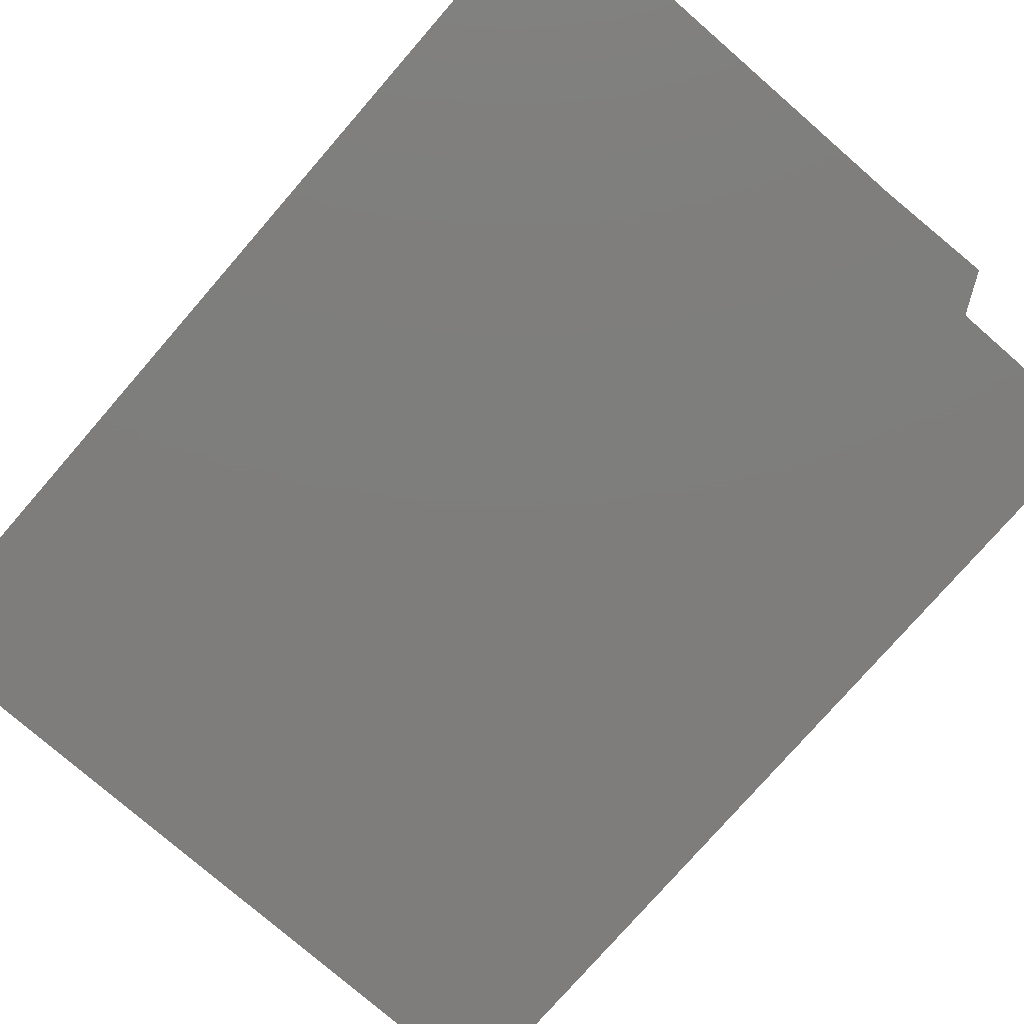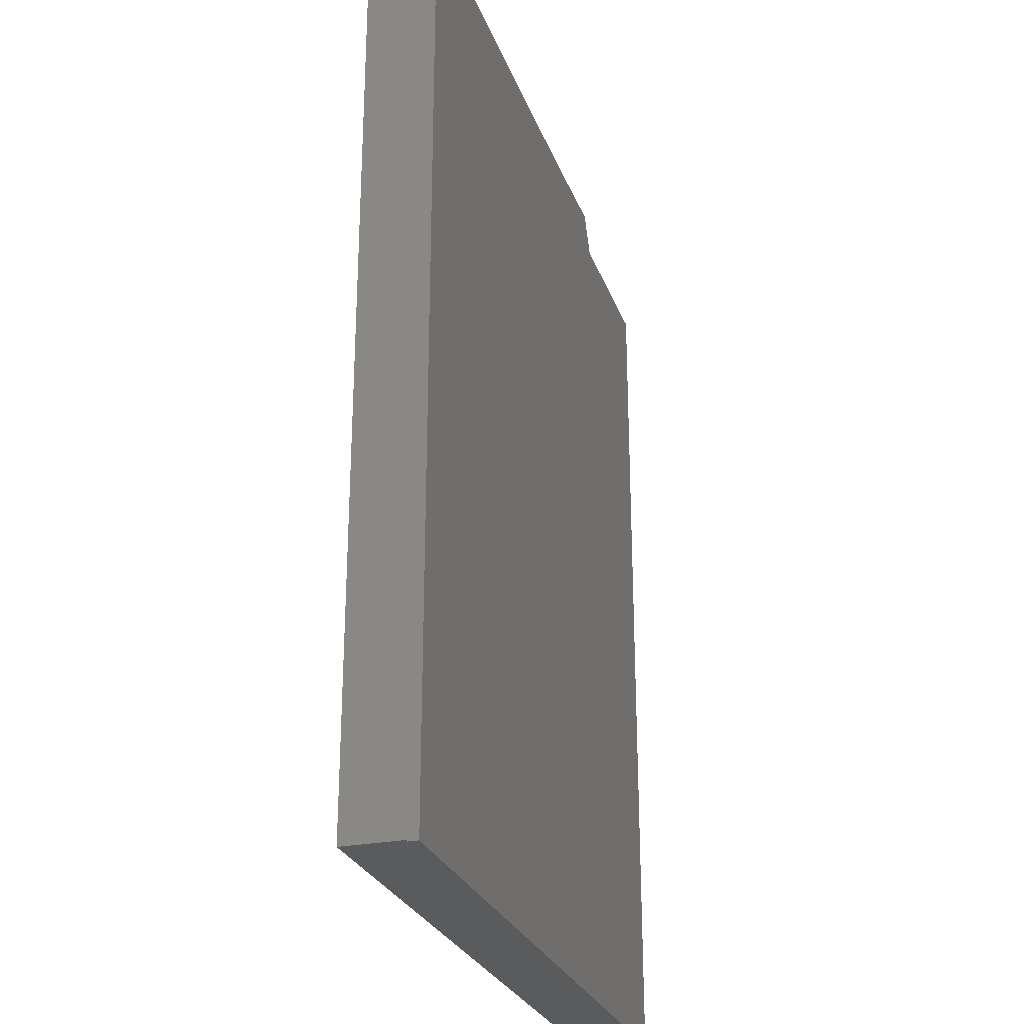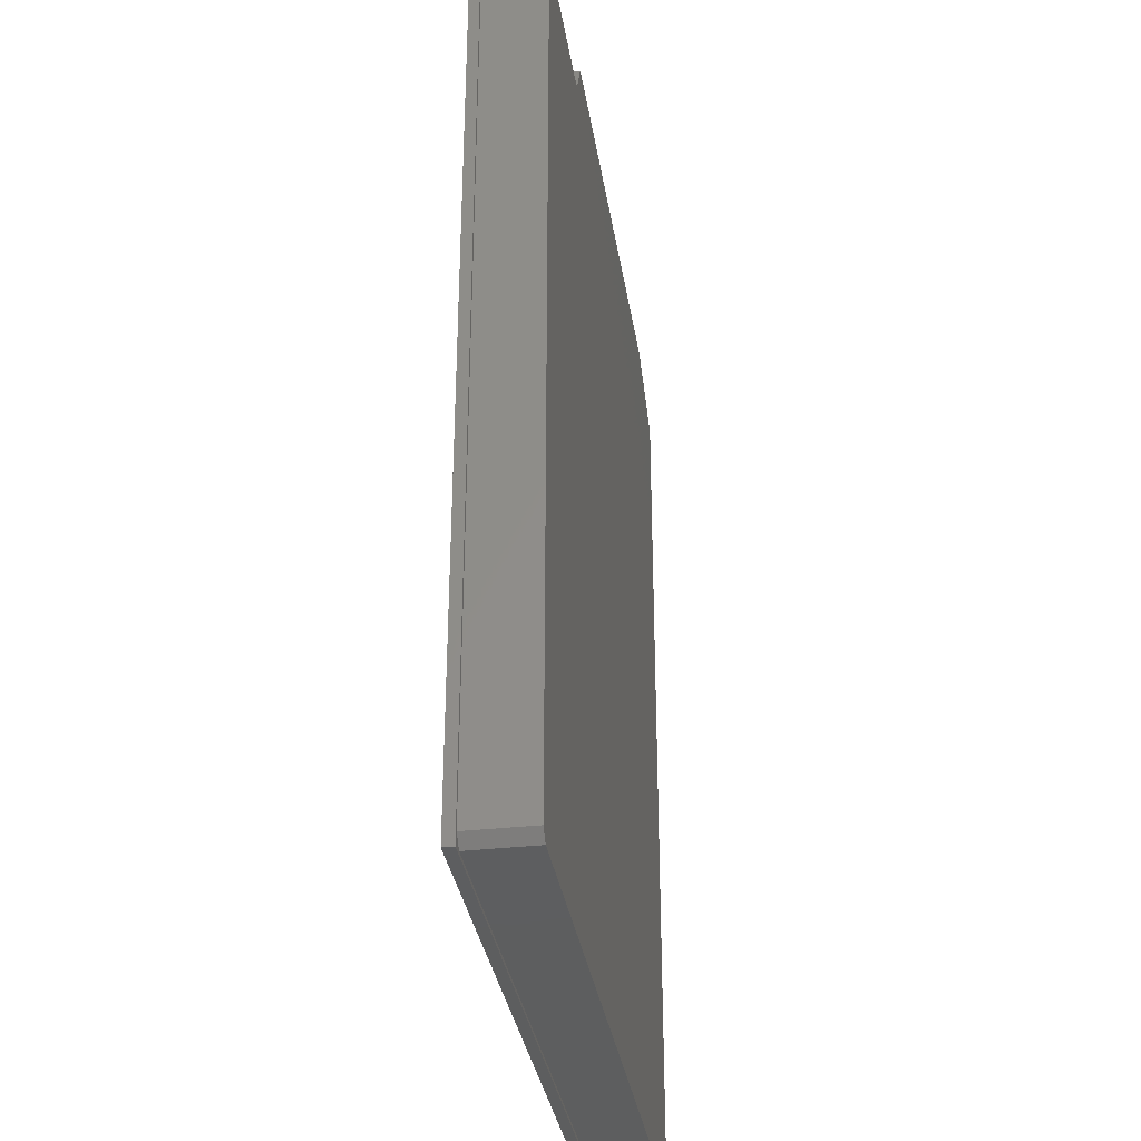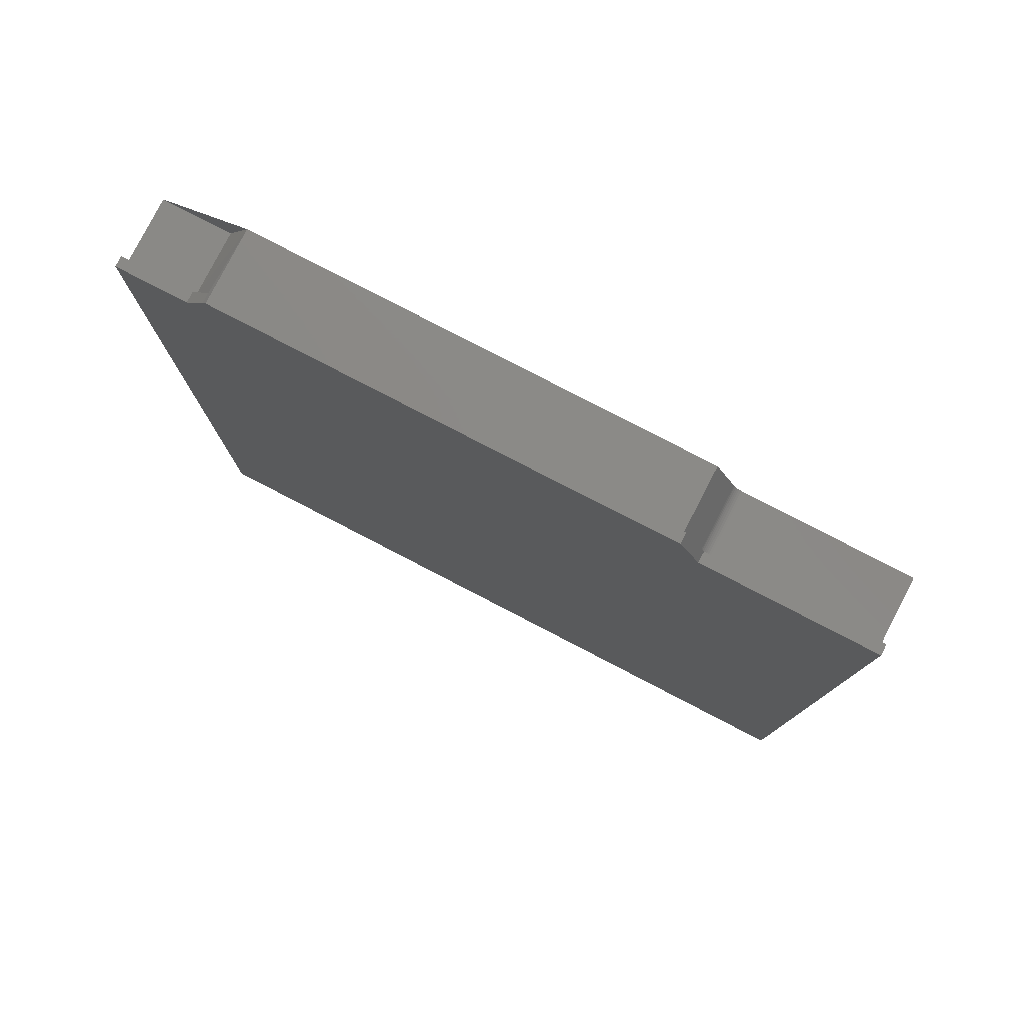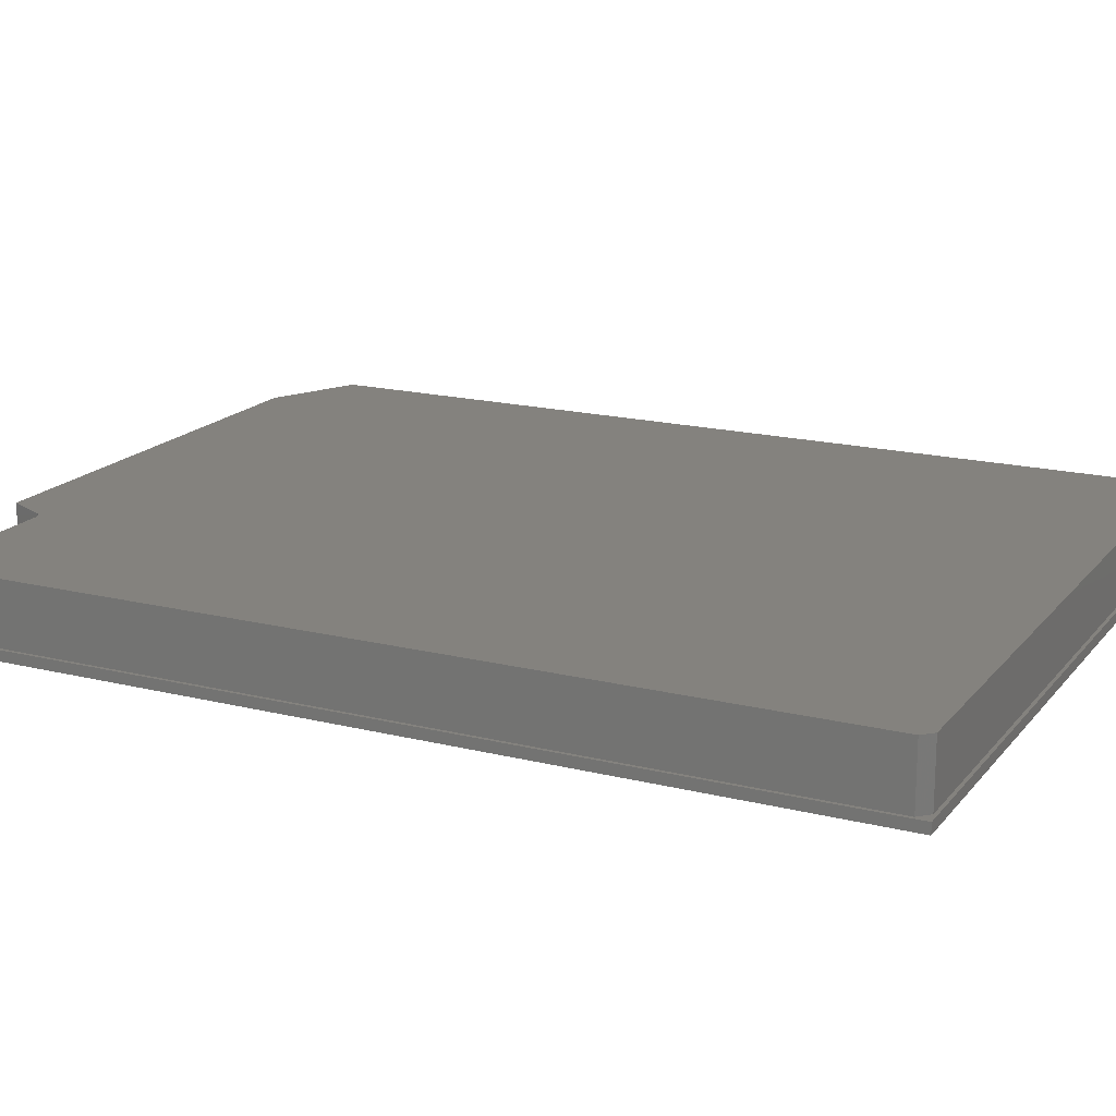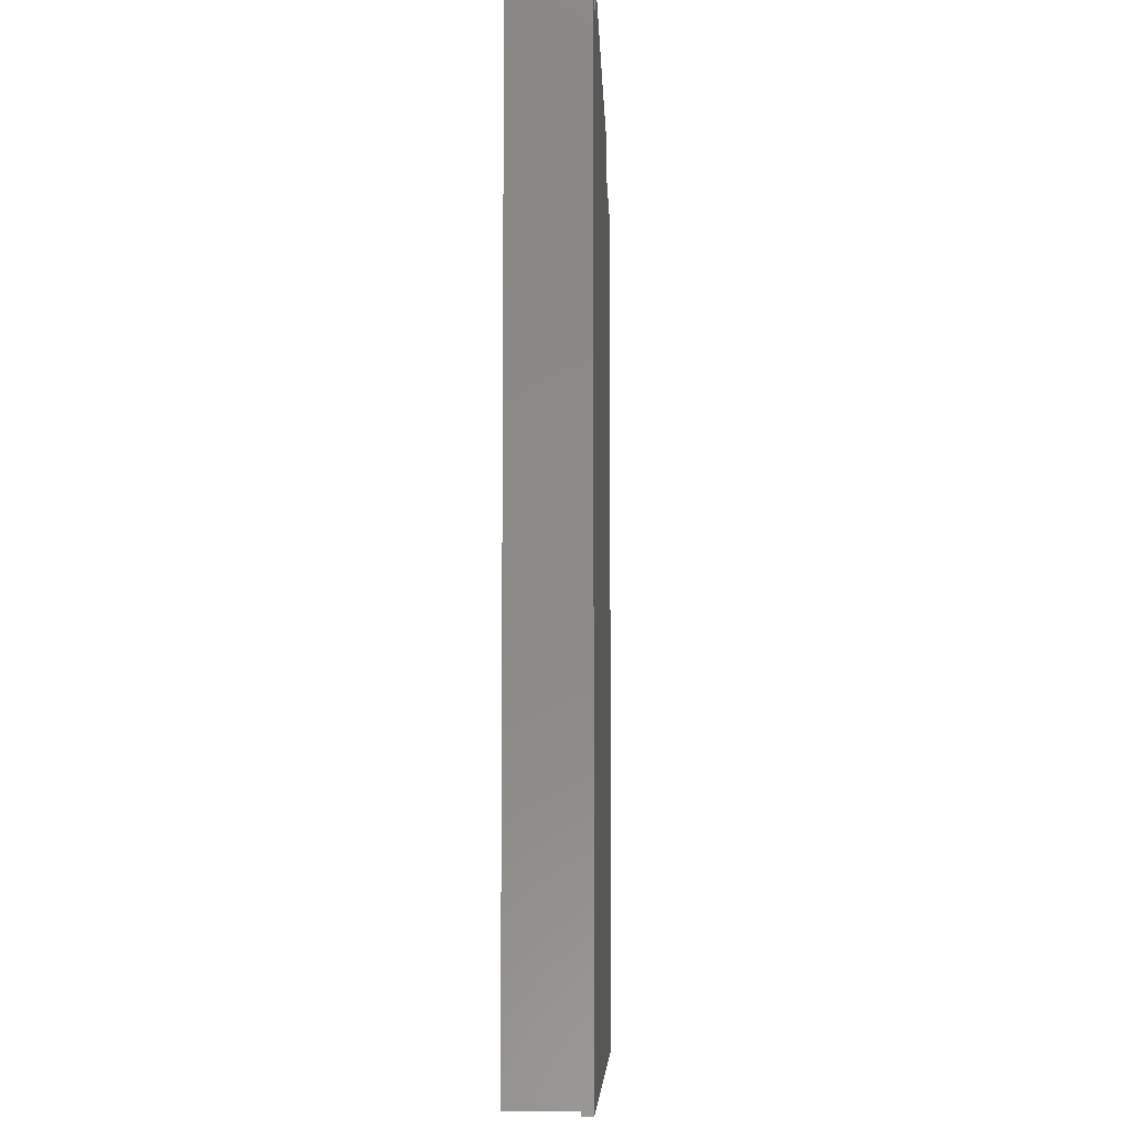
<metadata>
{"format":"stl","ext":"stl","renderer":"f3d","projection":"perspective","resolution":1024,"background":"white","views":[{"elev":-77.4,"azim":139.0,"up":"+Z"},{"elev":-26.7,"azim":107.4,"up":"+Y"},{"elev":-33.9,"azim":-81.2,"up":"+Y"},{"elev":79.7,"azim":-152.6,"up":"+Y"},{"elev":17.6,"azim":-63.8,"up":"+Z"},{"elev":-7.1,"azim":92.1,"up":"+Y"}]}
</metadata>
<code>
# stl→obj: 50 verts, 96 faces
v -0.1931 0.681 0
v -0.1781 0.7109 0
v -0.09178 0.7085 0
v 0.08084 0.7085 0
v 0.1556 0.7085 0
v 0.1586 0.7035 0
v 0.1736 0.681 0
v -0.3203 0 0
v -0.3203 0.681 0
v 0.226 0.681 0
v 0.226 0 0
v 0.1556 0.7085 0.05469
v 0.08084 0.7085 0.05469
v -0.09178 0.7085 0.007812
v -0.1781 0.7109 0.007812
v -0.1766 0.7085 0.007812
v -0.1931 0.681 0.007812
v -0.1911 0.6796 0.007812
v -0.3203 0.681 0.007812
v 0.1722 0.6752 0.007812
v 0.1736 0.681 0.007812
v 0.1586 0.7035 0.007812
v -0.194 0.6764 0.007812
v -0.1928 0.6773 0.007812
v -0.1919 0.6783 0.007812
v 0.226 0.681 0.007812
v 0.222 0.6752 0.007812
v 0.222 0.002467 0.007812
v 0.226 0 0.007812
v -0.3203 0 0.007812
v -0.31 0.002467 0.007812
v -0.3178 0.01028 0.007812
v -0.3178 0.6752 0.007812
v -0.1981 0.6752 0.007812
v -0.1967 0.6754 0.007812
v -0.1953 0.6758 0.007812
v 0.222 0.002467 0.05469
v 0.222 0.6752 0.05469
v 0.1722 0.6752 0.05469
v -0.1766 0.7085 0.05469
v -0.1911 0.6796 0.05469
v -0.1981 0.6752 0.05469
v -0.3178 0.6752 0.05469
v -0.1928 0.6773 0.05469
v -0.1919 0.6783 0.05469
v -0.194 0.6764 0.05469
v -0.1953 0.6758 0.05469
v -0.1967 0.6754 0.05469
v -0.31 0.002467 0.05469
v -0.3178 0.01028 0.05469
f 1 2 3
f 1 3 4
f 1 4 5
f 1 5 6
f 1 6 7
f 8 9 1
f 8 1 7
f 8 7 10
f 8 10 11
f 12 5 13
f 13 5 4
f 14 3 15
f 15 3 2
f 15 16 14
f 15 17 16
f 17 18 16
f 17 19 18
f 20 21 22
f 23 24 25
f 26 21 20
f 26 20 27
f 26 27 28
f 26 28 29
f 30 29 28
f 30 28 31
f 30 31 32
f 19 30 32
f 19 32 33
f 19 33 23
f 19 23 25
f 19 25 18
f 23 33 34
f 23 34 35
f 23 35 36
f 37 28 38
f 38 28 27
f 38 27 39
f 39 27 20
f 5 22 6
f 39 20 12
f 12 20 22
f 12 22 5
f 13 4 3
f 13 3 14
f 13 14 16
f 13 16 40
f 16 18 40
f 40 18 41
f 42 34 43
f 43 34 33
f 23 44 24
f 24 44 45
f 24 45 25
f 25 45 41
f 25 41 18
f 44 23 46
f 46 23 36
f 46 36 47
f 47 36 35
f 47 35 48
f 48 35 34
f 48 34 42
f 49 31 37
f 37 31 28
f 43 33 50
f 50 33 32
f 32 31 50
f 50 31 49
f 21 7 22
f 22 7 6
f 19 9 30
f 30 9 8
f 17 1 19
f 19 1 9
f 15 2 17
f 17 2 1
f 26 10 21
f 21 10 7
f 29 11 26
f 26 11 10
f 30 8 29
f 29 8 11
f 13 41 12
f 13 40 41
f 38 39 12
f 38 12 41
f 38 41 45
f 38 45 44
f 38 44 46
f 38 46 37
f 37 46 47
f 37 47 48
f 37 48 42
f 37 42 43
f 37 43 50
f 37 50 49

</code>
